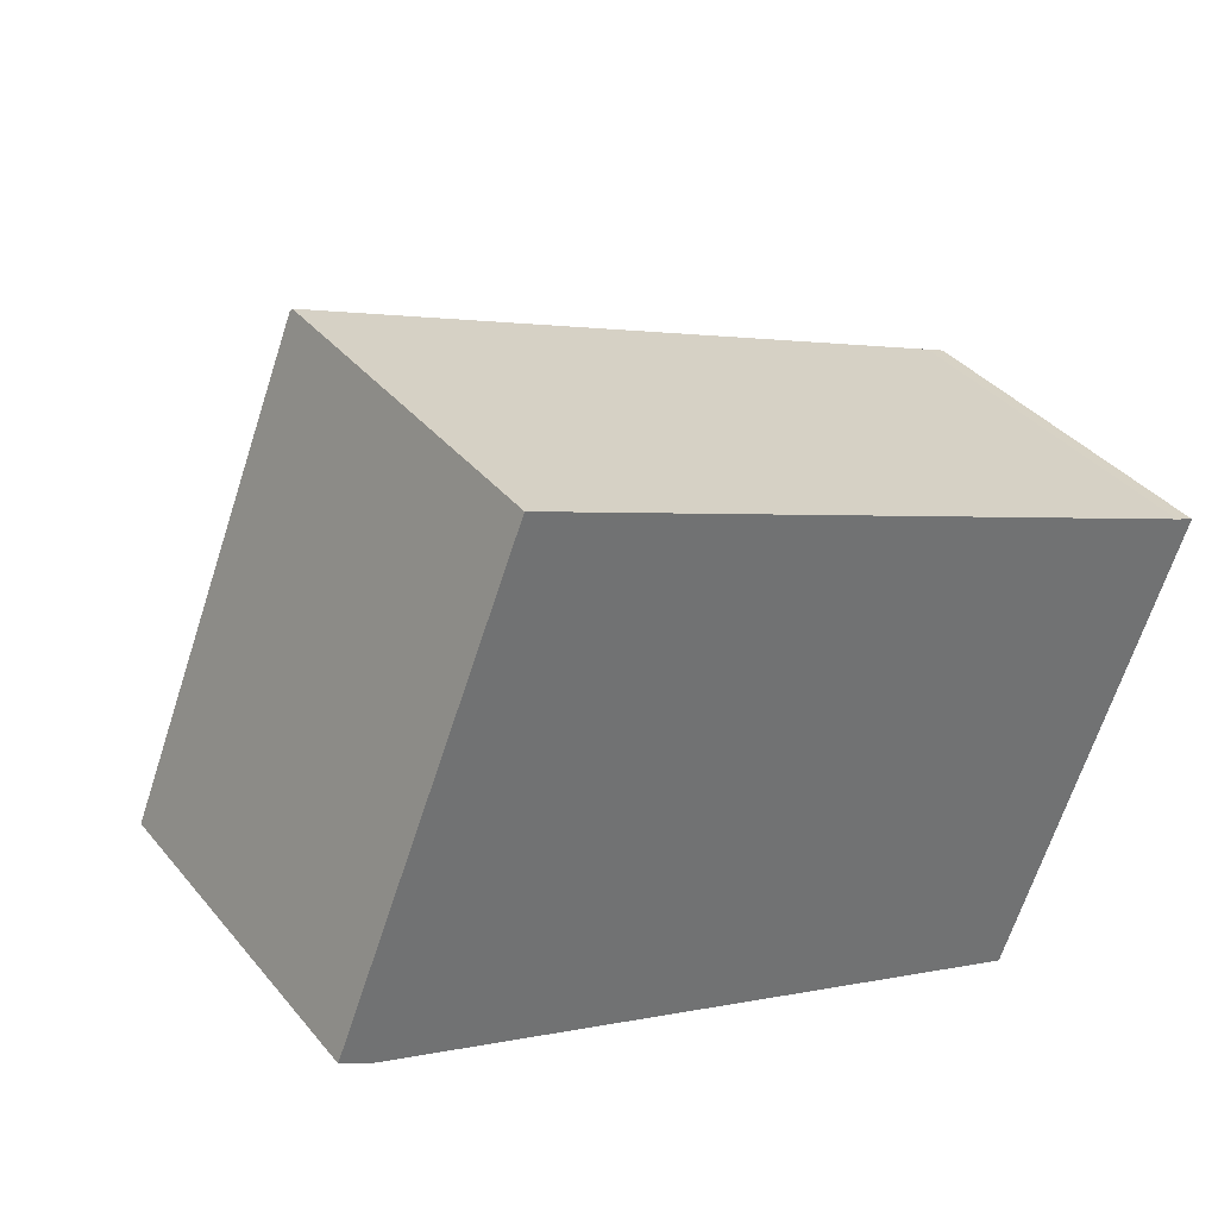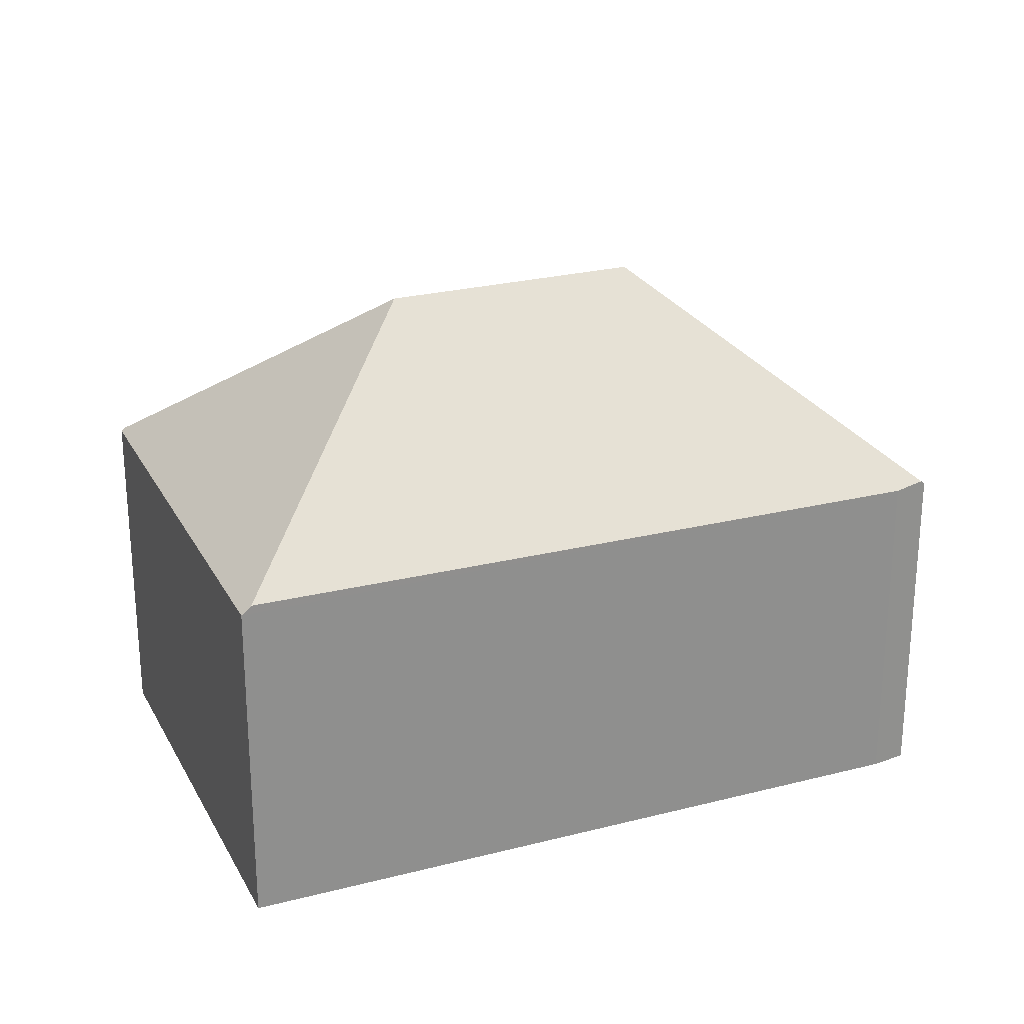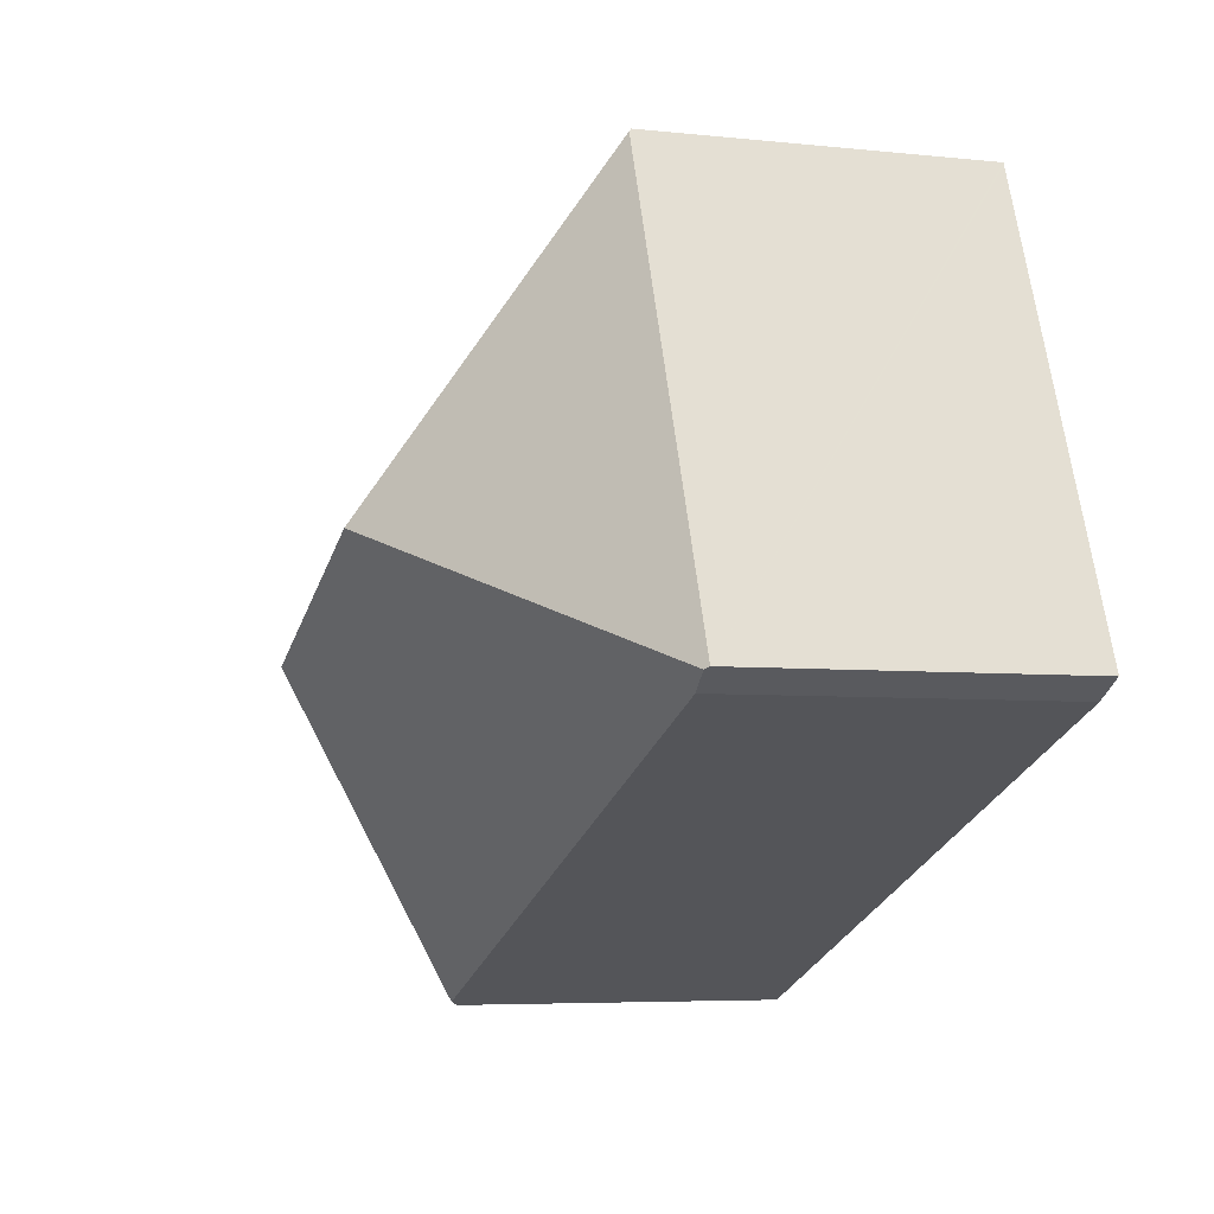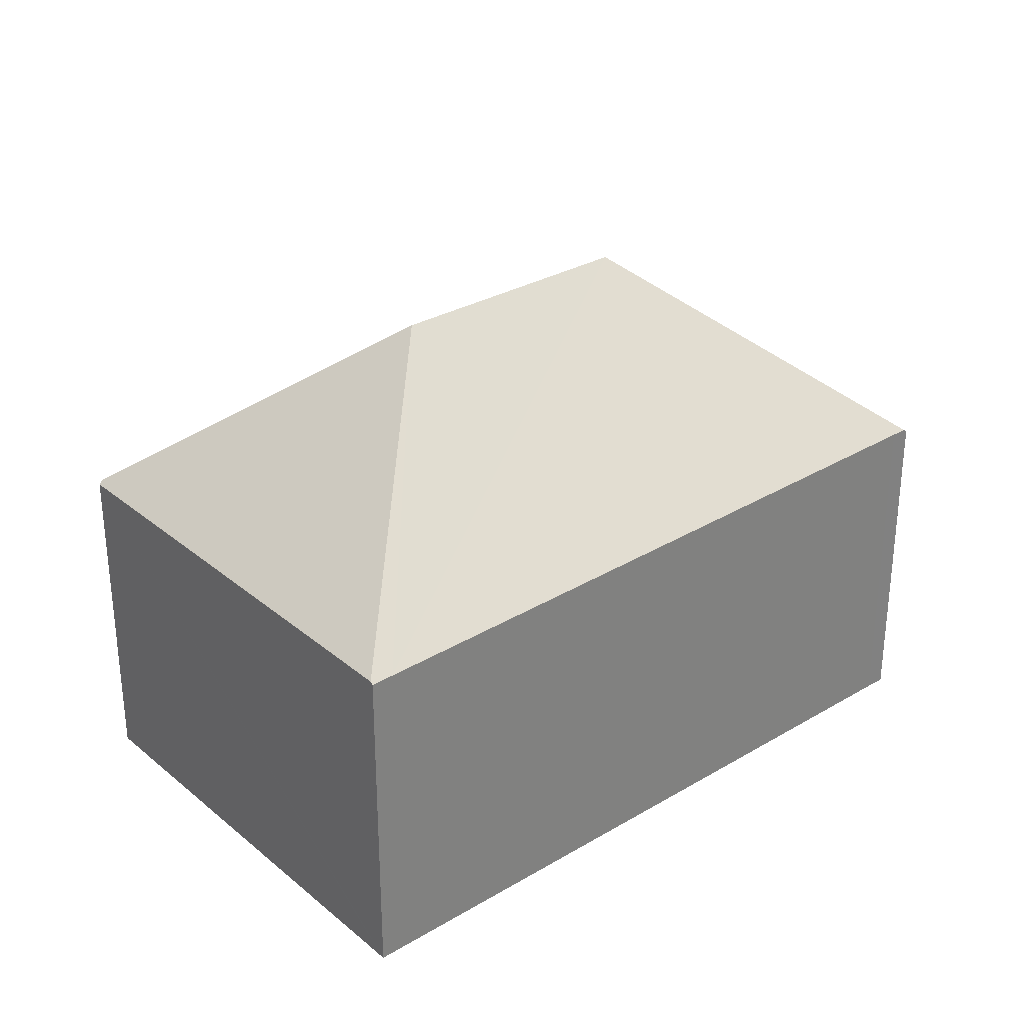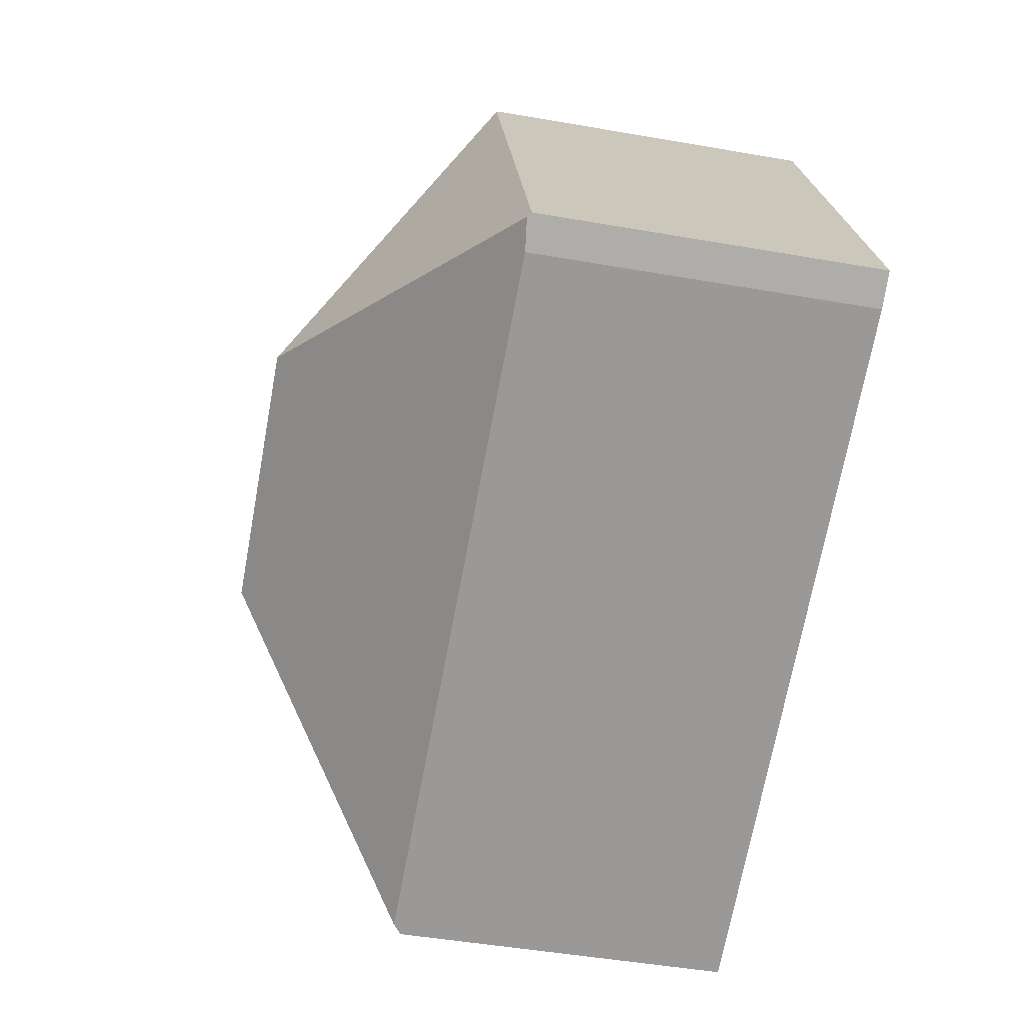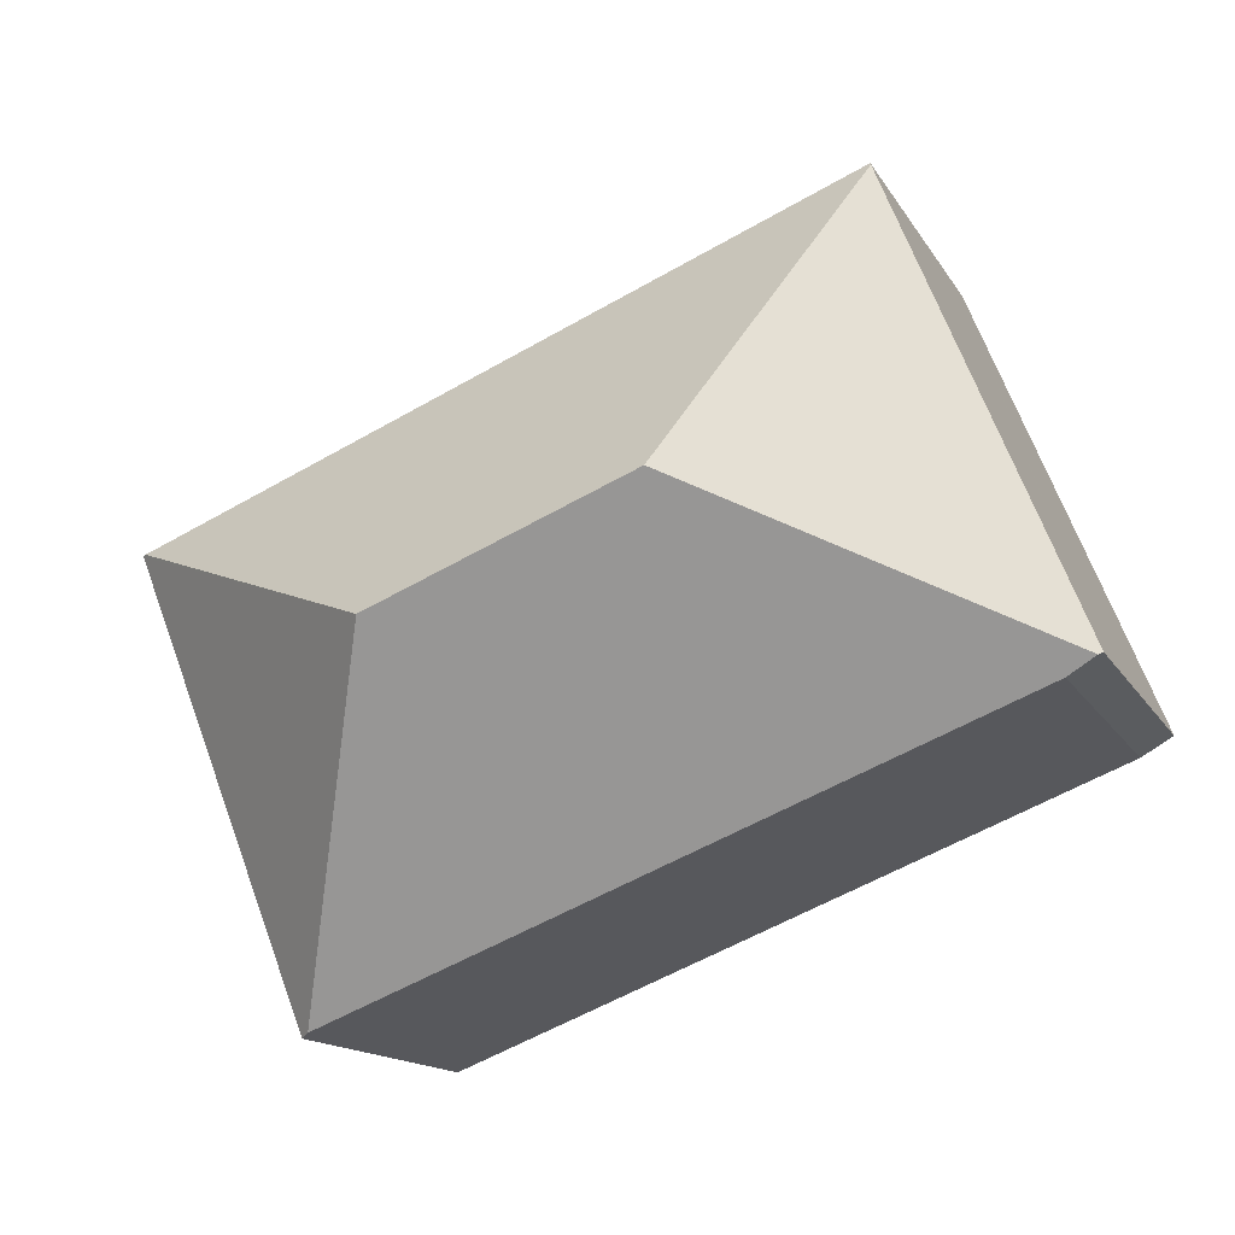
<metadata>
{"format":"obj","ext":"obj","renderer":"f3d","projection":"perspective","resolution":1024,"background":"white","views":[{"elev":37.2,"azim":-34.4,"up":"+Z"},{"elev":24.8,"azim":178.6,"up":"+Y"},{"elev":-5.4,"azim":-108.6,"up":"+Z"},{"elev":30.6,"azim":-18.2,"up":"+Y"},{"elev":-47.7,"azim":-101.1,"up":"+Z"},{"elev":-14.6,"azim":-159.6,"up":"+Z"}]}
</metadata>
<code>
v  12.65 12.13 0.75
v  19.32 7.682 3.885
v  19.67 7.68 3.748
v  4.583 7.541 9.928
v  7.116 12.13 2.952
v  4.076 7.589 10.07
v  4.1 7.537 10.13
v  19.75 7.61 3.717
v  16.32 7.507 -5.085
v  15.63 7.683 -6.218
v  15.84 7.492 -6.302
v  0.711 7.589 -0.407
v  0.089 7.673 -0.051
v  0 7.589 4.647e-16
v  4.1 -6.2e-16 10.13
v  4.076 -6.164e-16 10.07
v  0 0 0
v  4.583 -6.079e-16 9.928
v  19.32 -2.379e-16 3.885
v  19.67 -2.295e-16 3.748
v  19.75 -2.276e-16 3.717
v  16.32 3.114e-16 -5.085
v  15.84 3.859e-16 -6.302
v  0.711 2.492e-17 -0.407
v  15.63 3.807e-16 -6.218
v  0.089 3.123e-18 -0.051
g defaultobject
f 1 2 3
f 2 1 4
f 4 1 5
f 4 5 6
f 4 6 7
f 8 1 3
f 1 8 9
f 1 9 10
f 10 9 11
f 5 12 13
f 12 5 10
f 10 5 1
f 14 5 13
f 5 14 6
f 6 15 7
f 15 6 14
f 15 14 16
f 16 14 17
f 15 4 7
f 4 15 2
f 2 15 18
f 2 18 19
f 2 19 3
f 3 19 8
f 8 19 20
f 8 20 21
f 21 9 8
f 9 21 22
f 9 22 11
f 11 22 23
f 11 12 10
f 12 11 23
f 12 23 24
f 24 23 25
f 12 14 13
f 14 12 24
f 14 24 17
f 17 24 26
f 22 25 23
f 25 22 21
f 25 21 19
f 25 19 24
f 24 19 18
f 24 18 17
f 17 18 15
f 17 15 16

</code>
